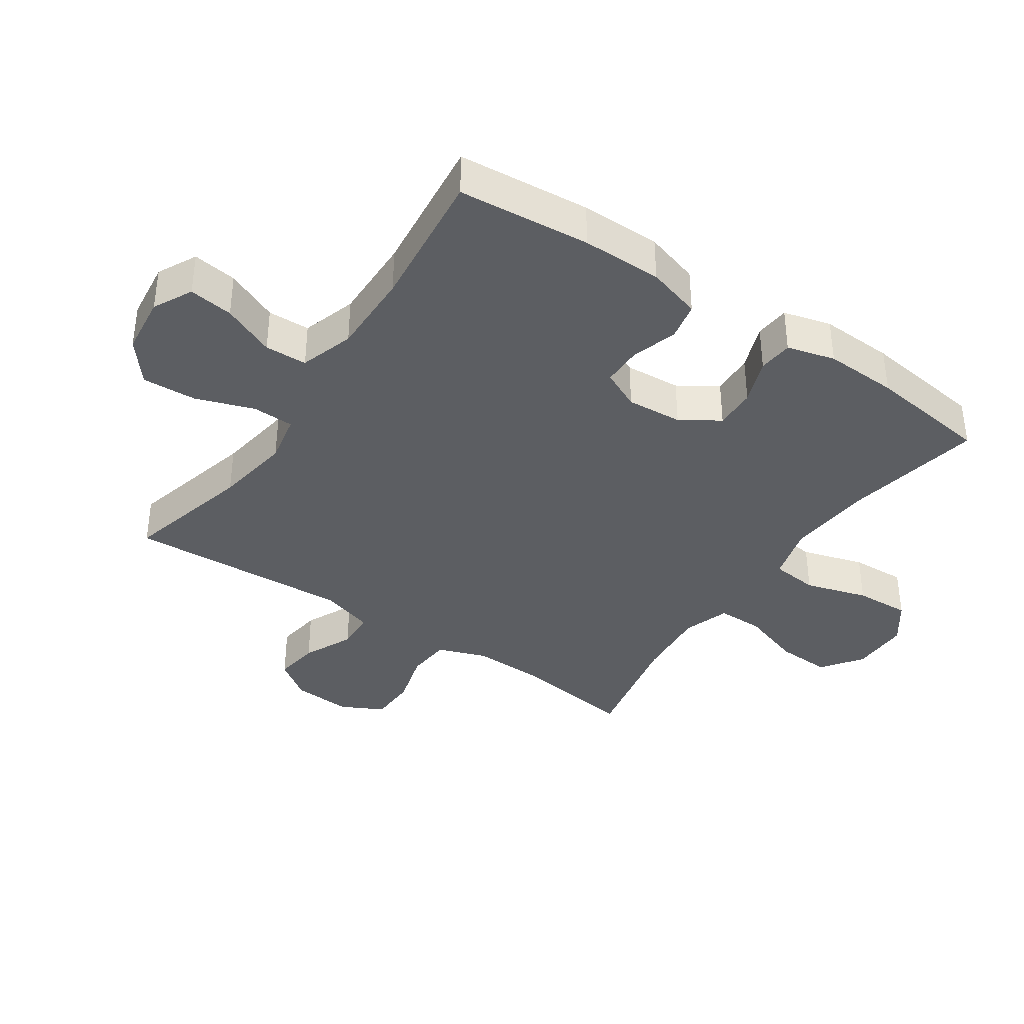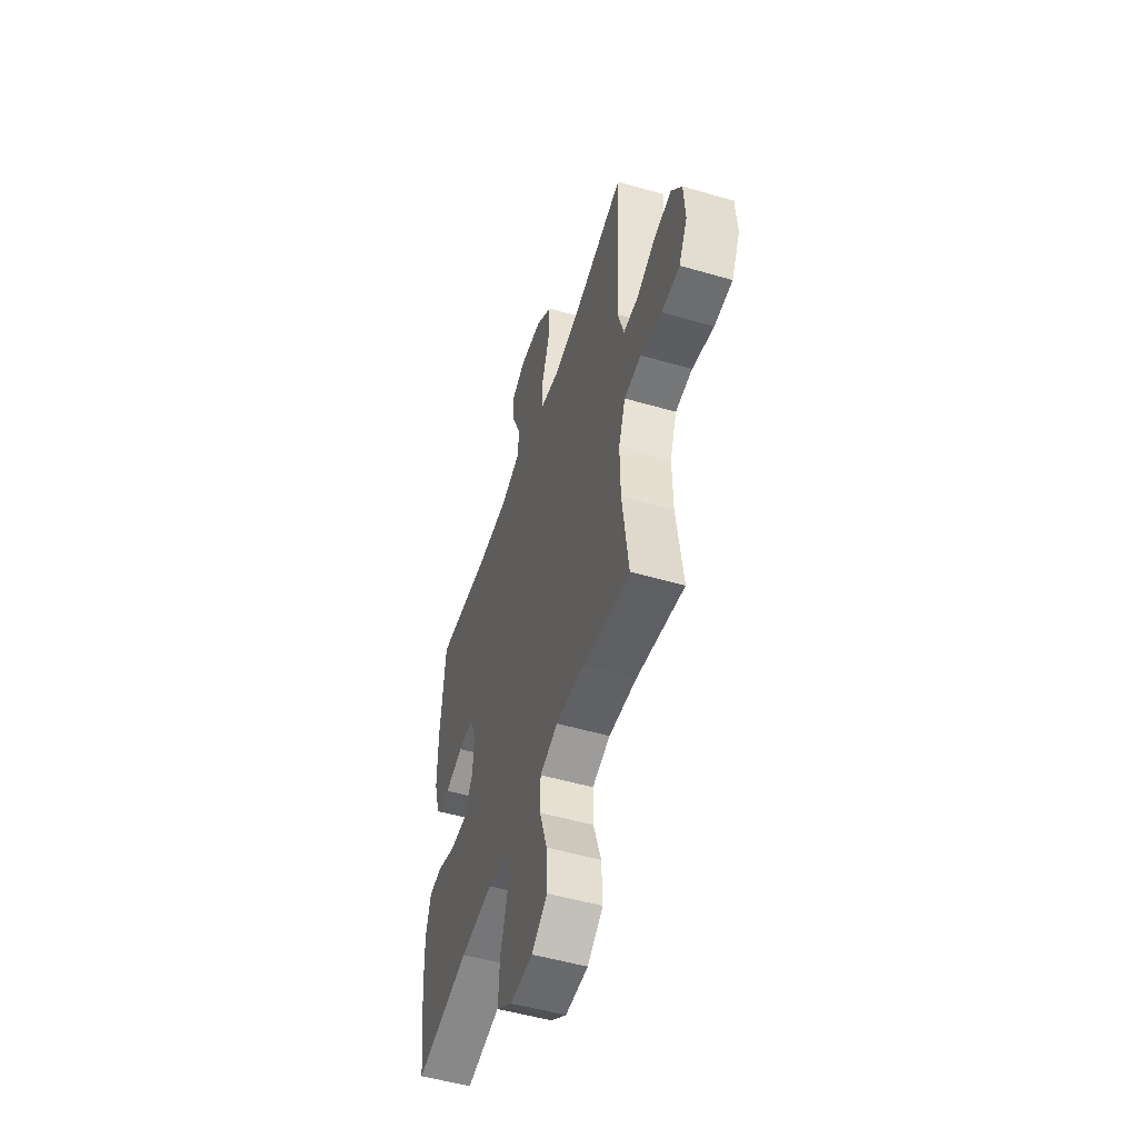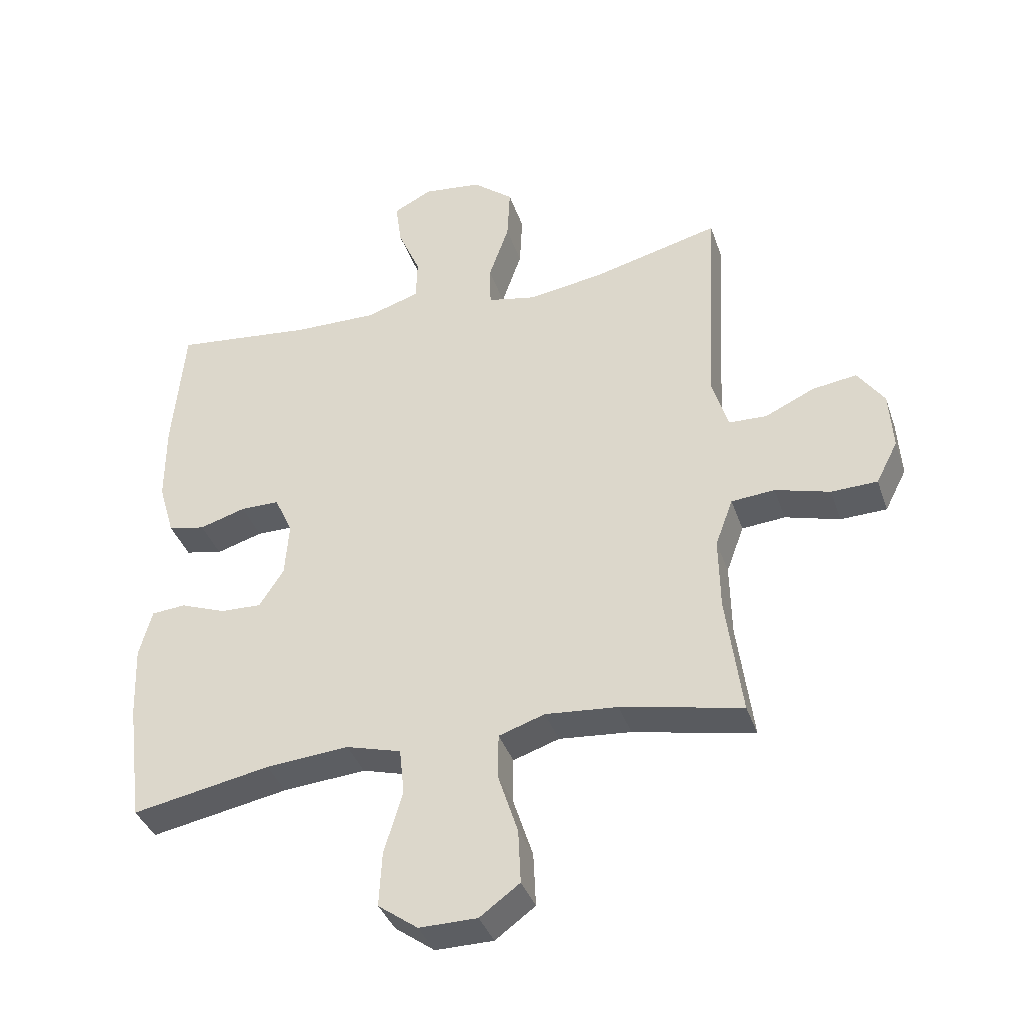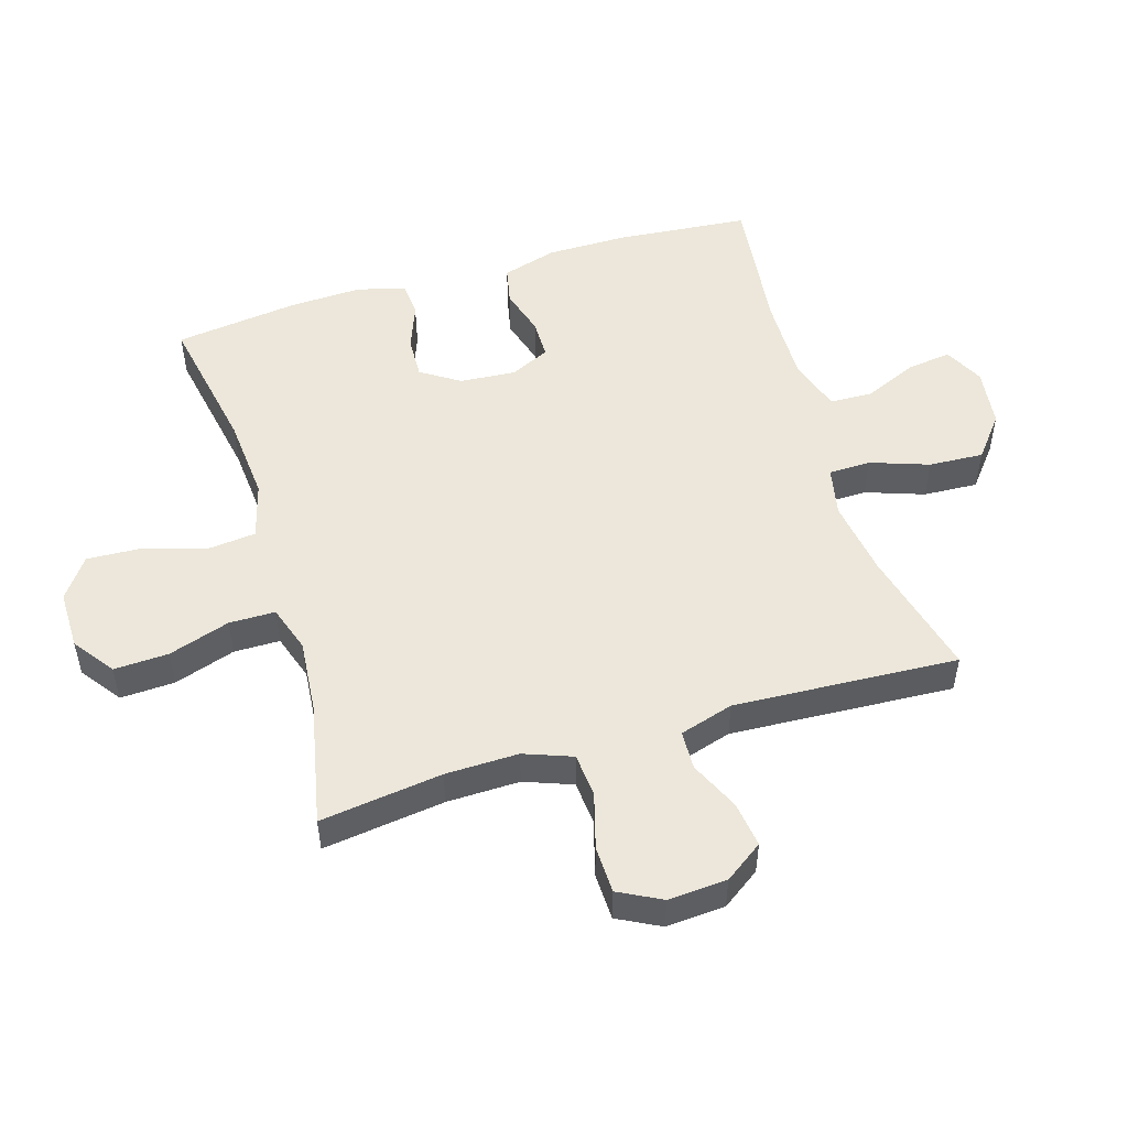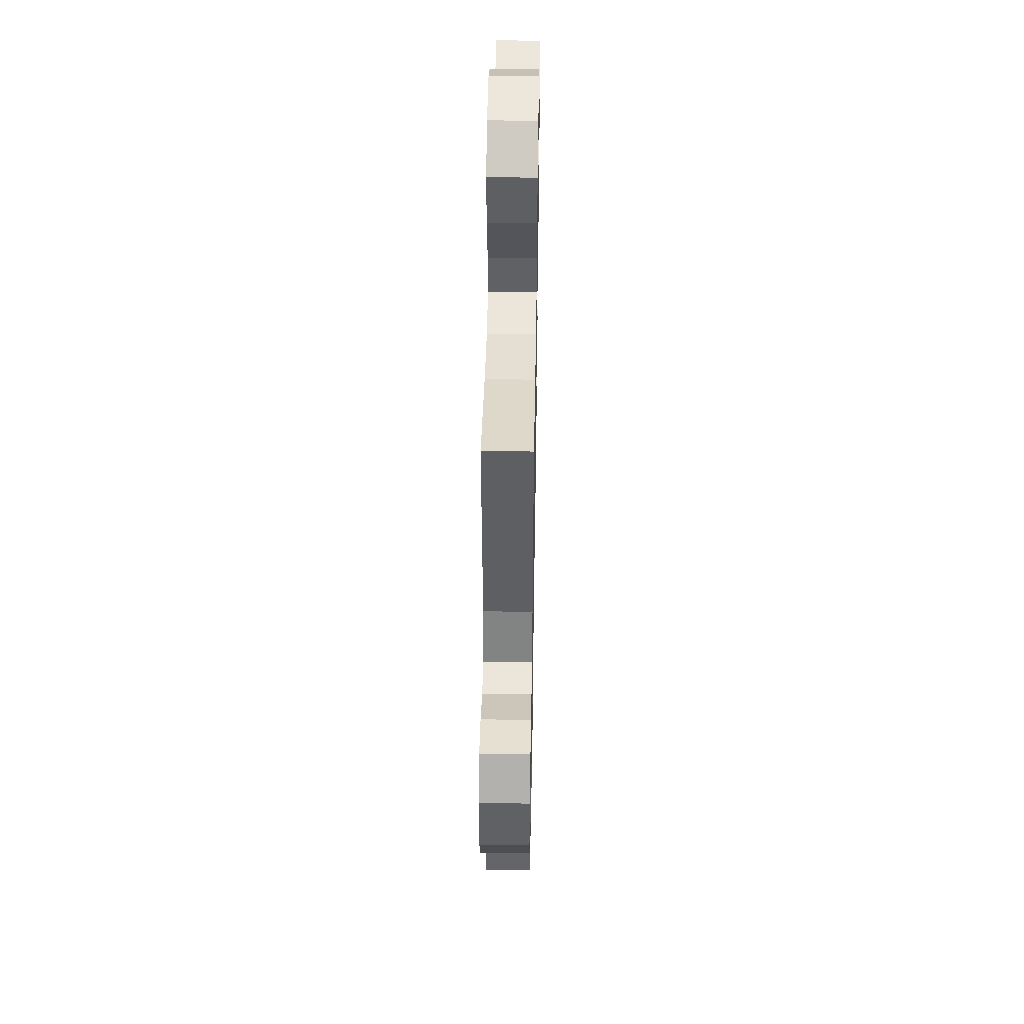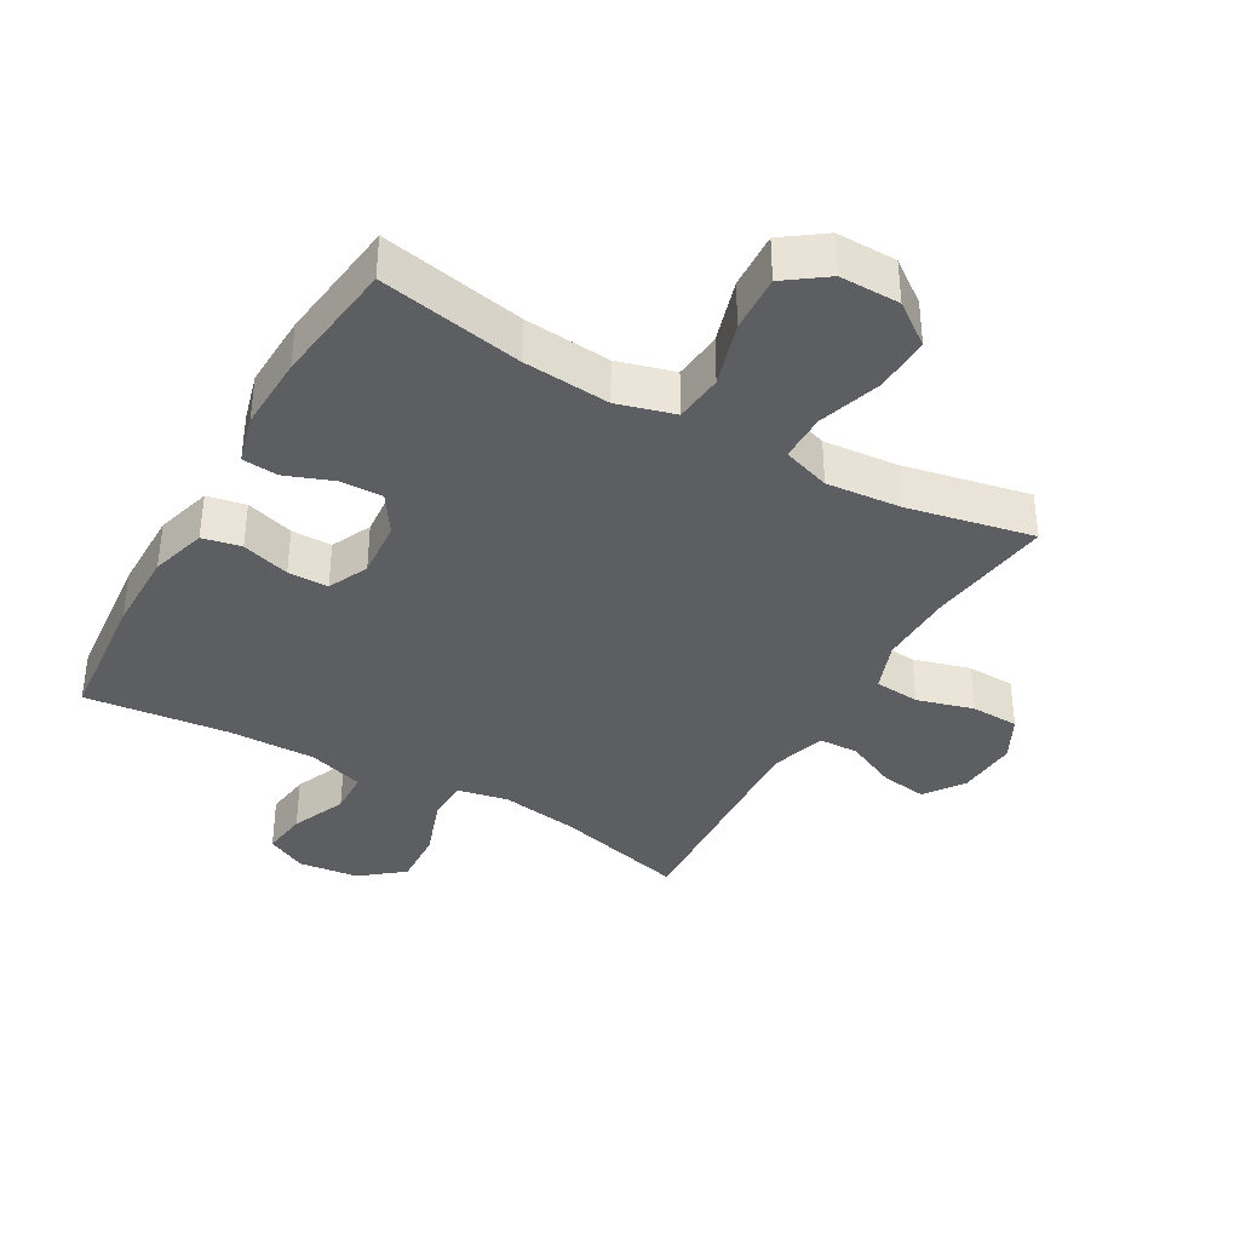
<metadata>
{"format":"obj","ext":"obj","renderer":"f3d","projection":"perspective","resolution":1024,"background":"white","views":[{"elev":-38.1,"azim":55.8,"up":"+Y"},{"elev":-52.2,"azim":-107.3,"up":"+Z"},{"elev":-37.7,"azim":-162.1,"up":"+Z"},{"elev":51.6,"azim":-106.8,"up":"+Y"},{"elev":45.8,"azim":-89.0,"up":"+Z"},{"elev":-37.6,"azim":150.3,"up":"+Y"}]}
</metadata>
<code>
o path1062
v -0.4445 0.0375 0.1455
v -0.4708 0.0375 0.05858
v -0.5332 0.0375 0.05642
v -0.6133 0.0375 0.09351
v -0.686 0.0375 0.1038
v -0.7293 0.0375 0.04233
v -0.7355 0.0375 -0.05244
v -0.7002 0.0375 -0.1209
v -0.625 0.0375 -0.1233
v -0.5359 0.0375 -0.09821
v -0.4653 0.0375 -0.1042
v -0.4366 0.0375 -0.1818
v -0.4387 0.0375 -0.2995
v -0.4647 0.0375 -0.4958
v -0.2671 0.0375 -0.4551
v -0.1497 0.0375 -0.4448
v -0.07465 0.0375 -0.4697
v -0.0742 0.0375 -0.5441
v -0.1062 0.0375 -0.6428
v -0.11 0.0375 -0.7305
v -0.04491 0.0375 -0.7781
v 0.0496 0.0375 -0.7789
v 0.114 0.0375 -0.7321
v 0.1095 0.0375 -0.6433
v 0.07924 0.0375 -0.5426
v 0.08707 0.0375 -0.4667
v 0.1768 0.0375 -0.4416
v 0.3121 0.0375 -0.4529
v 0.5372 0.0375 -0.4958
v 0.5623 0.0375 -0.299
v 0.5668 0.0375 -0.1812
v 0.5461 0.0375 -0.104
v 0.4902 0.0375 -0.0993
v 0.4166 0.0375 -0.1271
v 0.3494 0.0375 -0.1296
v 0.3093 0.0375 -0.06783
v 0.3025 0.0375 0.02208
v 0.3319 0.0375 0.0852
v 0.3952 0.0375 0.08552
v 0.4705 0.0375 0.06267
v 0.5309 0.0375 0.07517
v 0.5566 0.0375 0.1631
v 0.5565 0.0375 0.2924
v 0.5372 0.0375 0.5059
v 0.3103 0.0375 0.4808
v 0.175 0.0375 0.4788
v 0.08759 0.0375 0.5064
v 0.08514 0.0375 0.5745
v 0.1219 0.0375 0.6599
v 0.1314 0.0375 0.7316
v 0.06855 0.0375 0.7636
v -0.02649 0.0375 0.7523
v -0.09216 0.0375 0.6993
v -0.08765 0.0375 0.6116
v -0.0548 0.0375 0.5174
v -0.0562 0.0375 0.4504
v -0.1352 0.0375 0.4342
v -0.2582 0.0375 0.4531
v -0.4647 0.0375 0.5059
v -0.4445 -0.0375 0.1455
v -0.4708 -0.0375 0.05858
v -0.5332 -0.0375 0.05642
v -0.6133 -0.0375 0.09351
v -0.686 -0.0375 0.1038
v -0.7293 -0.0375 0.04233
v -0.7355 -0.0375 -0.05244
v -0.7002 -0.0375 -0.1209
v -0.625 -0.0375 -0.1233
v -0.5359 -0.0375 -0.09821
v -0.4653 -0.0375 -0.1042
v -0.4366 -0.0375 -0.1818
v -0.4387 -0.0375 -0.2995
v -0.4647 -0.0375 -0.4958
v -0.2671 -0.0375 -0.4551
v -0.1497 -0.0375 -0.4448
v -0.07465 -0.0375 -0.4697
v -0.0742 -0.0375 -0.5441
v -0.1062 -0.0375 -0.6428
v -0.11 -0.0375 -0.7305
v -0.04491 -0.0375 -0.7781
v 0.0496 -0.0375 -0.7789
v 0.114 -0.0375 -0.7321
v 0.1095 -0.0375 -0.6433
v 0.07924 -0.0375 -0.5426
v 0.08707 -0.0375 -0.4667
v 0.1768 -0.0375 -0.4416
v 0.3121 -0.0375 -0.4529
v 0.5372 -0.0375 -0.4958
v 0.5623 -0.0375 -0.299
v 0.5668 -0.0375 -0.1812
v 0.5461 -0.0375 -0.104
v 0.4902 -0.0375 -0.0993
v 0.4166 -0.0375 -0.1271
v 0.3494 -0.0375 -0.1296
v 0.3093 -0.0375 -0.06783
v 0.3025 -0.0375 0.02208
v 0.3319 -0.0375 0.0852
v 0.3952 -0.0375 0.08552
v 0.4705 -0.0375 0.06267
v 0.5309 -0.0375 0.07517
v 0.5566 -0.0375 0.1631
v 0.5565 -0.0375 0.2924
v 0.5372 -0.0375 0.5059
v 0.3103 -0.0375 0.4808
v 0.175 -0.0375 0.4788
v 0.08759 -0.0375 0.5064
v 0.08514 -0.0375 0.5745
v 0.1219 -0.0375 0.6599
v 0.1314 -0.0375 0.7316
v 0.06855 -0.0375 0.7636
v -0.02649 -0.0375 0.7523
v -0.09216 -0.0375 0.6993
v -0.08765 -0.0375 0.6116
v -0.0548 -0.0375 0.5174
v -0.0562 -0.0375 0.4504
v -0.1352 -0.0375 0.4342
v -0.2582 -0.0375 0.4531
v -0.4647 -0.0375 0.5059
v -0.04491 0.0375 -0.7781
v 0.0496 0.0375 -0.7789
v 0.114 0.0375 -0.7321
v -0.11 0.0375 -0.7305
v 0.1095 0.0375 -0.6433
v -0.1062 0.0375 -0.6428
v 0.07924 0.0375 -0.5426
v -0.0742 0.0375 -0.5441
v -0.07465 0.0375 -0.4697
v -0.07465 0.0375 -0.4697
v 0.08707 0.0375 -0.4667
v 0.08707 0.0375 -0.4667
v -0.4647 0.0375 -0.4958
v -0.4647 0.0375 -0.4958
v -0.2671 0.0375 -0.4551
v 0.3121 0.0375 -0.4529
v 0.5372 0.0375 -0.4958
v 0.5372 0.0375 -0.4958
v -0.1497 0.0375 -0.4448
v 0.1768 0.0375 -0.4416
v -0.4387 0.0375 -0.2995
v 0.5623 0.0375 -0.299
v -0.4366 0.0375 -0.1818
v 0.5668 0.0375 -0.1812
v -0.4653 0.0375 -0.1042
v -0.4653 0.0375 -0.1042
v 0.4166 0.0375 -0.1271
v 0.3494 0.0375 -0.1296
v 0.5461 0.0375 -0.104
v 0.5461 0.0375 -0.104
v 0.3093 0.0375 -0.06783
v 0.4902 0.0375 -0.0993
v -0.7002 0.0375 -0.1209
v -0.7002 0.0375 -0.1209
v -0.625 0.0375 -0.1233
v -0.5359 0.0375 -0.09821
v -0.7355 0.0375 -0.05244
v 0.3025 0.0375 0.02208
v -0.7293 0.0375 0.04233
v 0.3319 0.0375 0.0852
v 0.3319 0.0375 0.0852
v -0.686 0.0375 0.1038
v -0.686 0.0375 0.1038
v -0.6133 0.0375 0.09351
v -0.5332 0.0375 0.05642
v -0.4708 0.0375 0.05858
v -0.4708 0.0375 0.05858
v -0.4445 0.0375 0.1455
v 0.3952 0.0375 0.08552
v 0.4705 0.0375 0.06267
v 0.5309 0.0375 0.07517
v 0.5309 0.0375 0.07517
v 0.5566 0.0375 0.1631
v 0.5565 0.0375 0.2924
v -0.1352 0.0375 0.4342
v -0.2582 0.0375 0.4531
v -0.0562 0.0375 0.4504
v -0.0562 0.0375 0.4504
v -0.0548 0.0375 0.5174
v 0.175 0.0375 0.4788
v 0.08759 0.0375 0.5064
v 0.08759 0.0375 0.5064
v 0.3103 0.0375 0.4808
v -0.4647 0.0375 0.5059
v -0.4647 0.0375 0.5059
v 0.5372 0.0375 0.5059
v 0.5372 0.0375 0.5059
v 0.08514 0.0375 0.5745
v -0.08765 0.0375 0.6116
v 0.1219 0.0375 0.6599
v -0.09216 0.0375 0.6993
v 0.1314 0.0375 0.7316
v 0.1314 0.0375 0.7316
v -0.02649 0.0375 0.7523
v 0.06855 0.0375 0.7636
v -0.04491 -0.0375 -0.7781
v 0.0496 -0.0375 -0.7789
v 0.114 -0.0375 -0.7321
v -0.11 -0.0375 -0.7305
v 0.1095 -0.0375 -0.6433
v -0.1062 -0.0375 -0.6428
v 0.07924 -0.0375 -0.5426
v -0.0742 -0.0375 -0.5441
v -0.07465 -0.0375 -0.4697
v -0.07465 -0.0375 -0.4697
v 0.08707 -0.0375 -0.4667
v 0.08707 -0.0375 -0.4667
v -0.4647 -0.0375 -0.4958
v -0.4647 -0.0375 -0.4958
v -0.2671 -0.0375 -0.4551
v 0.3121 -0.0375 -0.4529
v 0.5372 -0.0375 -0.4958
v 0.5372 -0.0375 -0.4958
v -0.1497 -0.0375 -0.4448
v 0.1768 -0.0375 -0.4416
v -0.4387 -0.0375 -0.2995
v 0.5623 -0.0375 -0.299
v -0.4366 -0.0375 -0.1818
v 0.5668 -0.0375 -0.1812
v -0.4653 -0.0375 -0.1042
v -0.4653 -0.0375 -0.1042
v 0.4166 -0.0375 -0.1271
v 0.3494 -0.0375 -0.1296
v 0.5461 -0.0375 -0.104
v 0.5461 -0.0375 -0.104
v 0.3093 -0.0375 -0.06783
v 0.4902 -0.0375 -0.0993
v -0.7002 -0.0375 -0.1209
v -0.7002 -0.0375 -0.1209
v -0.625 -0.0375 -0.1233
v -0.5359 -0.0375 -0.09821
v -0.7355 -0.0375 -0.05244
v 0.3025 -0.0375 0.02208
v -0.7293 -0.0375 0.04233
v 0.3319 -0.0375 0.0852
v 0.3319 -0.0375 0.0852
v -0.686 -0.0375 0.1038
v -0.686 -0.0375 0.1038
v -0.6133 -0.0375 0.09351
v -0.5332 -0.0375 0.05642
v -0.4708 -0.0375 0.05858
v -0.4708 -0.0375 0.05858
v -0.4445 -0.0375 0.1455
v 0.3952 -0.0375 0.08552
v 0.4705 -0.0375 0.06267
v 0.5309 -0.0375 0.07517
v 0.5309 -0.0375 0.07517
v 0.5566 -0.0375 0.1631
v 0.5565 -0.0375 0.2924
v -0.1352 -0.0375 0.4342
v -0.2582 -0.0375 0.4531
v -0.0562 -0.0375 0.4504
v -0.0562 -0.0375 0.4504
v -0.0548 -0.0375 0.5174
v 0.175 -0.0375 0.4788
v 0.08759 -0.0375 0.5064
v 0.08759 -0.0375 0.5064
v 0.3103 -0.0375 0.4808
v -0.4647 -0.0375 0.5059
v -0.4647 -0.0375 0.5059
v 0.5372 -0.0375 0.5059
v 0.5372 -0.0375 0.5059
v 0.08514 -0.0375 0.5745
v -0.08765 -0.0375 0.6116
v 0.1219 -0.0375 0.6599
v -0.09216 -0.0375 0.6993
v 0.1314 -0.0375 0.7316
v 0.1314 -0.0375 0.7316
v -0.02649 -0.0375 0.7523
v 0.06855 -0.0375 0.7636
f 194 198 199
f 202 224 212
f 204 224 202
f 262 267 264
f 216 241 239
f 246 247 242
f 231 248 241
f 253 233 256
f 228 230 226
f 224 216 212
f 233 250 231
f 231 216 224
f 213 224 204
f 200 201 198
f 202 201 200
f 253 250 233
f 244 246 243
f 242 247 233
f 204 202 200
f 228 237 230
f 220 217 225
f 241 249 257
f 252 261 262
f 194 199 197
f 216 239 218
f 208 216 214
f 254 252 250
f 261 252 254
f 231 241 216
f 221 224 213
f 199 198 201
f 212 216 208
f 256 233 247
f 232 237 235
f 208 214 206
f 221 215 220
f 243 246 242
f 265 268 263
f 209 221 213
f 194 195 198
f 230 237 232
f 241 248 249
f 263 267 261
f 217 220 215
f 238 237 228
f 218 239 229
f 259 256 247
f 229 238 228
f 239 238 229
f 254 250 253
f 262 261 267
f 268 267 263
f 215 209 210
f 231 250 248
f 222 225 217
f 198 195 196
f 215 221 209
f 21 22 81 80
f 22 23 82 81
f 20 21 80 79
f 23 24 83 82
f 19 20 79 78
f 24 25 84 83
f 18 19 78 77
f 128 18 77 203
f 25 130 205 84
f 132 15 74 207
f 28 136 211 87
f 16 17 76 75
f 26 27 86 85
f 15 16 75 74
f 27 28 87 86
f 13 14 73 72
f 29 30 89 88
f 12 13 72 71
f 30 31 90 89
f 144 12 71 219
f 34 35 94 93
f 31 148 223 90
f 35 36 95 94
f 33 34 93 92
f 32 33 92 91
f 152 9 68 227
f 9 10 69 68
f 7 8 67 66
f 10 11 70 69
f 36 37 96 95
f 6 7 66 65
f 37 159 234 96
f 161 6 65 236
f 4 5 64 63
f 3 4 63 62
f 165 3 62 240
f 1 2 61 60
f 39 40 99 98
f 40 170 245 99
f 41 42 101 100
f 38 39 98 97
f 42 43 102 101
f 57 58 117 116
f 176 57 116 251
f 55 56 115 114
f 46 180 255 105
f 45 46 105 104
f 183 1 60 258
f 185 45 104 260
f 43 44 103 102
f 58 59 118 117
f 47 48 107 106
f 54 55 114 113
f 48 49 108 107
f 53 54 113 112
f 49 191 266 108
f 52 53 112 111
f 51 52 111 110
f 50 51 110 109
f 119 124 123
f 127 137 149
f 129 127 149
f 187 189 192
f 141 164 166
f 171 167 172
f 156 166 173
f 178 181 158
f 153 151 155
f 149 137 141
f 158 156 175
f 156 149 141
f 138 129 149
f 125 123 126
f 127 125 126
f 178 158 175
f 169 168 171
f 167 158 172
f 129 125 127
f 153 155 162
f 145 150 142
f 166 182 174
f 177 187 186
f 119 122 124
f 141 143 164
f 133 139 141
f 179 175 177
f 186 179 177
f 156 141 166
f 146 138 149
f 124 126 123
f 137 133 141
f 181 172 158
f 157 160 162
f 133 131 139
f 146 145 140
f 168 167 171
f 190 188 193
f 134 138 146
f 119 123 120
f 155 157 162
f 166 174 173
f 188 186 192
f 142 140 145
f 163 153 162
f 143 154 164
f 184 172 181
f 154 153 163
f 164 154 163
f 179 178 175
f 187 192 186
f 193 188 192
f 140 135 134
f 156 173 175
f 147 142 150
f 123 121 120
f 140 134 146

</code>
